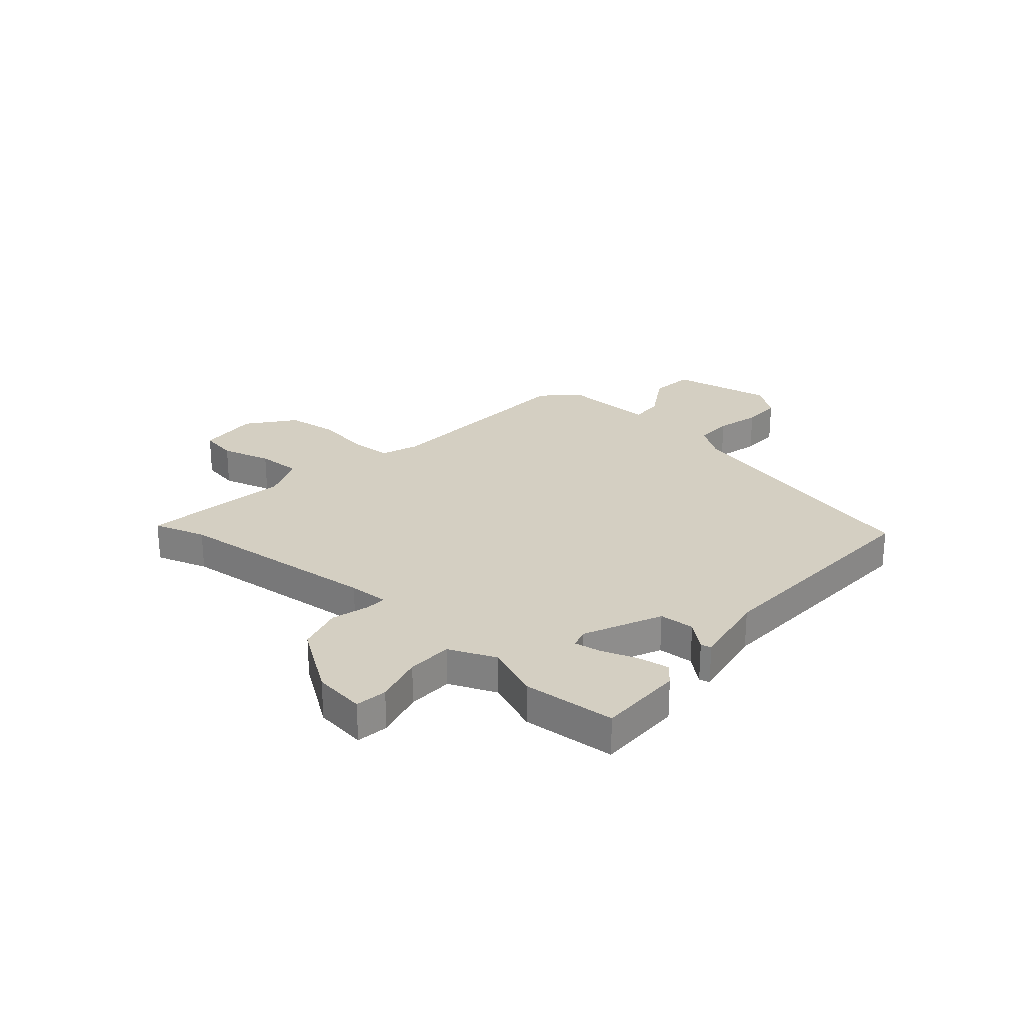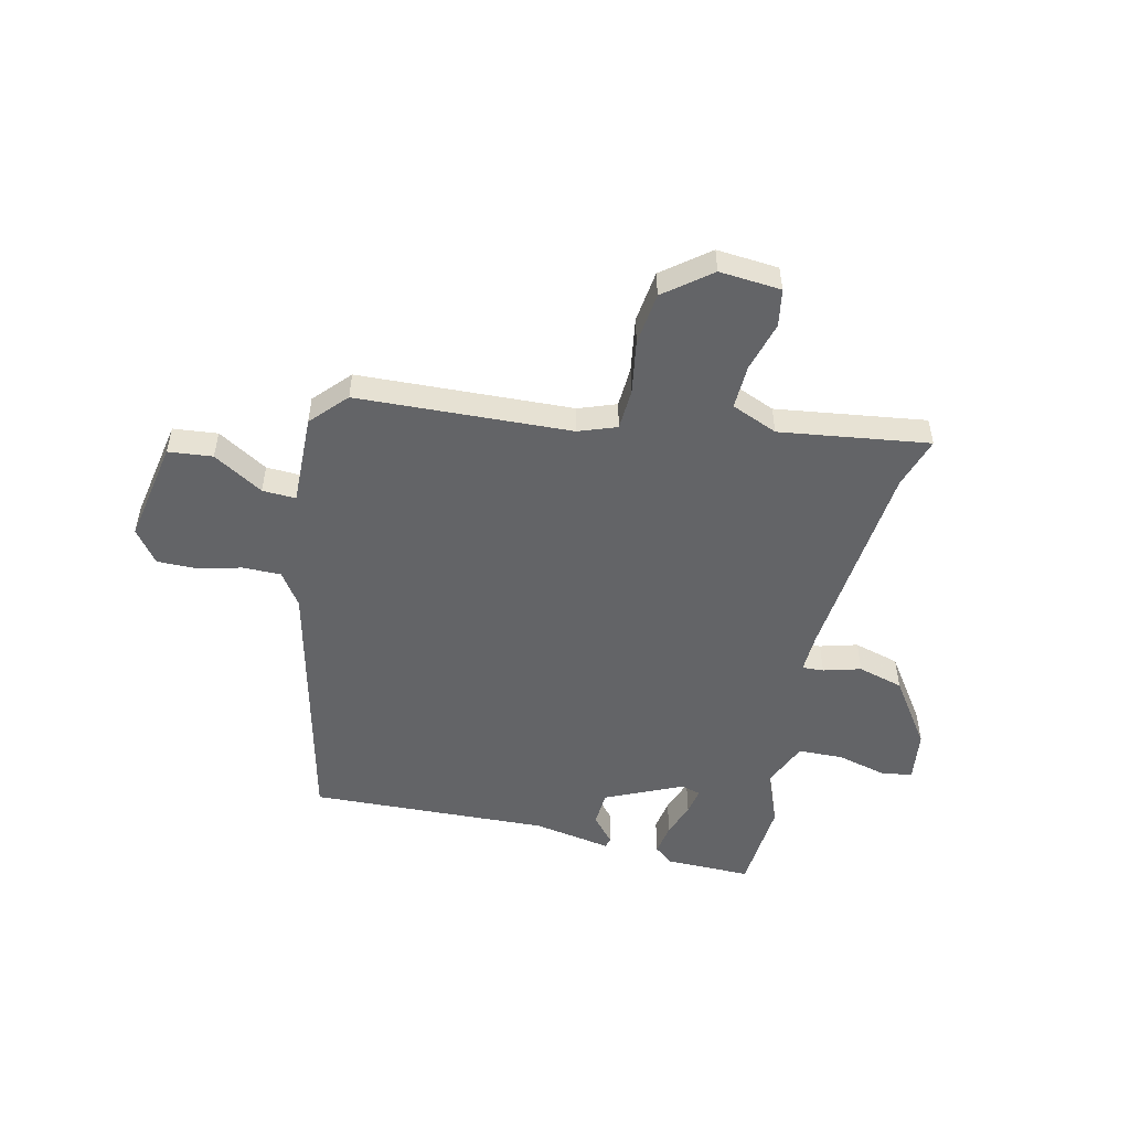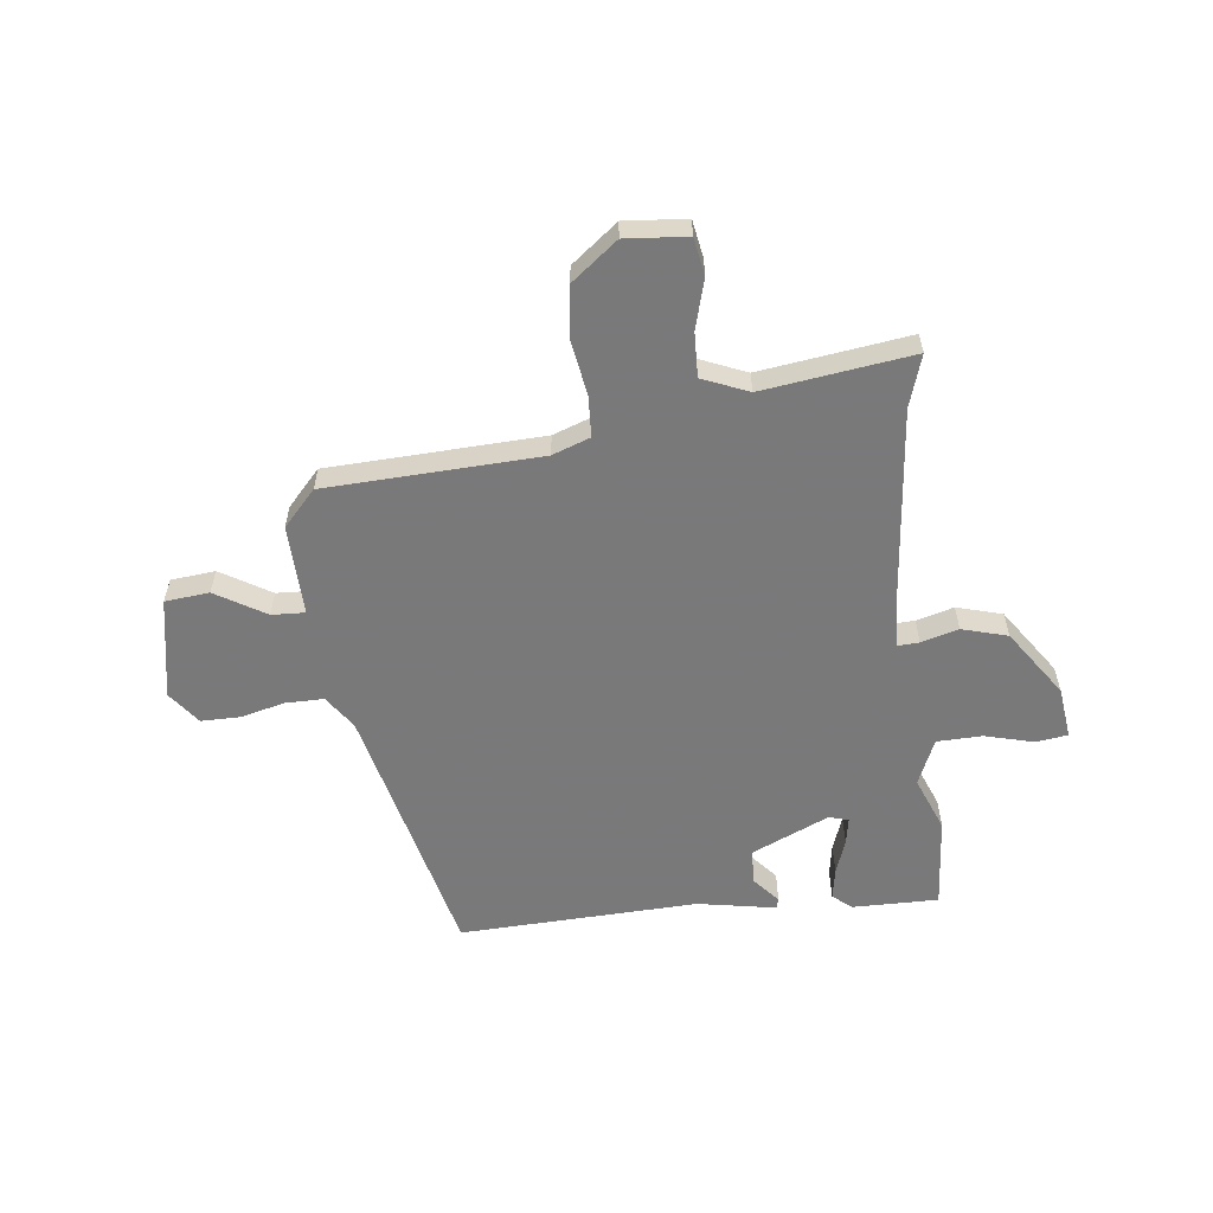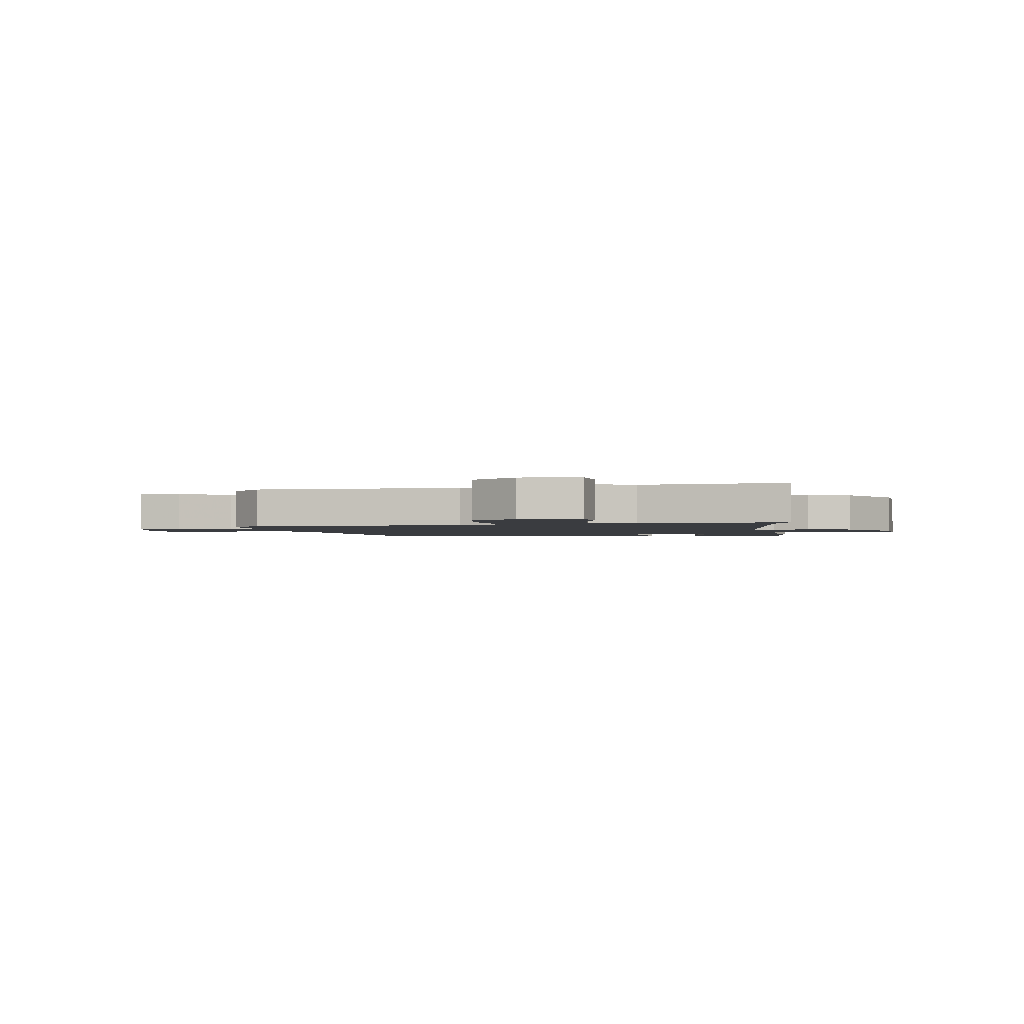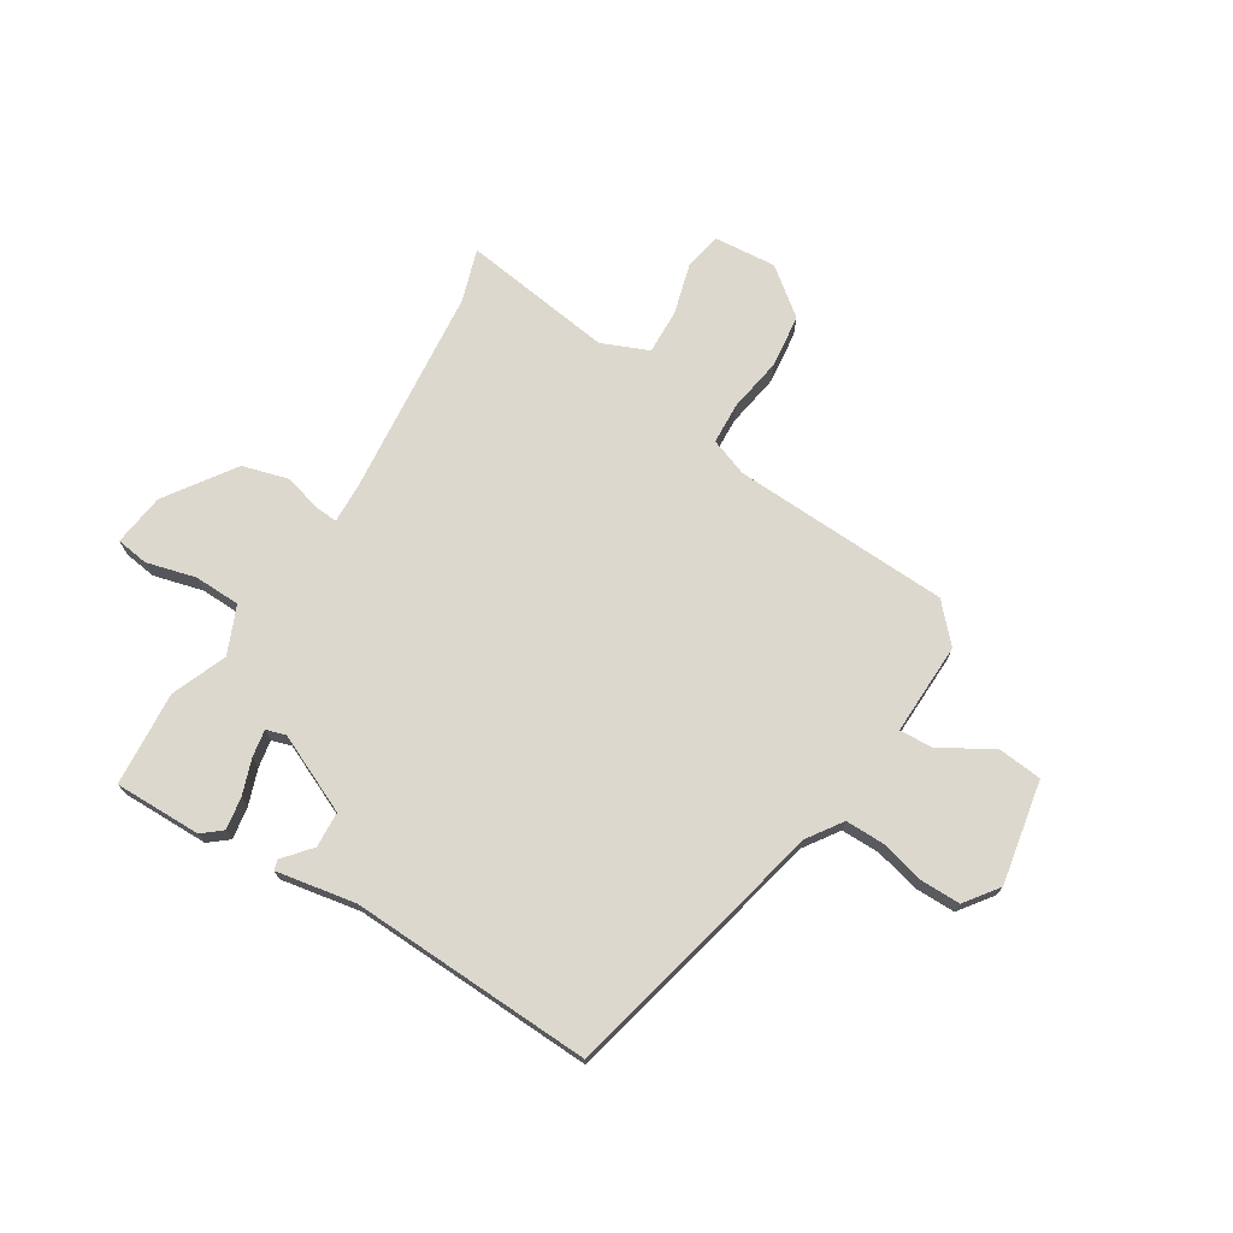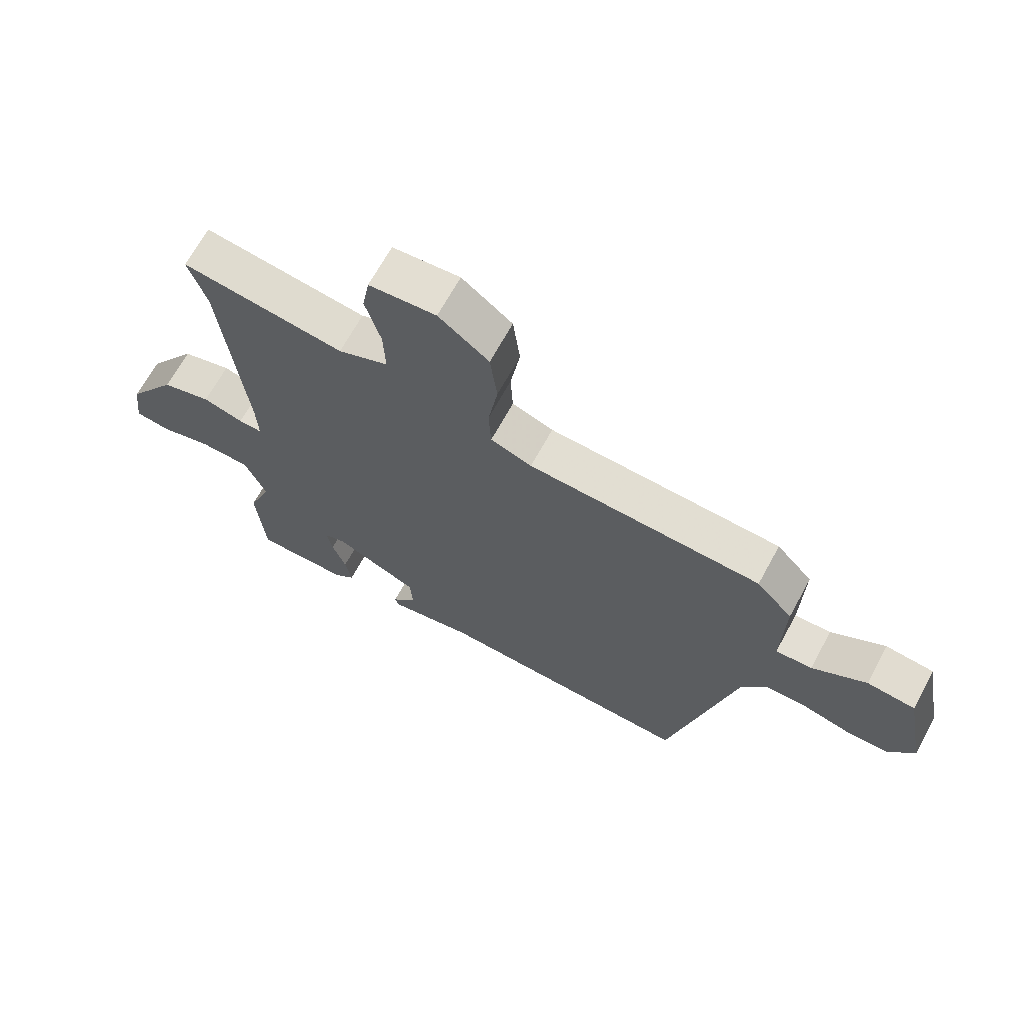
<metadata>
{"format":"obj","ext":"obj","renderer":"f3d","projection":"perspective","resolution":1024,"background":"white","views":[{"elev":25.6,"azim":131.3,"up":"+Y"},{"elev":-51.2,"azim":-12.7,"up":"+Y"},{"elev":-57.8,"azim":6.9,"up":"+Y"},{"elev":-1.9,"azim":8.0,"up":"+Y"},{"elev":72.3,"azim":-148.0,"up":"+Y"},{"elev":67.5,"azim":-151.4,"up":"+Z"}]}
</metadata>
<code>
v -0.39 0.07 -0.52
v -0.503 0.07 -0.032
v -0.545 0.07 0.03
v -0.616 0.07 0.03
v -0.697 0.07 0.01
v -0.77 0.07 0.01
v -0.815 0.07 0.071
v -0.779 0.07 0.26
v -0.697 0.07 0.268
v -0.605 0.07 0.212
v -0.543 0.07 0.209
v -0.547 0.07 0.378
v -0.486 0.07 0.444
v -0.09 0.07 0.46
v -0.02 0.07 0.485
v -0.016 0.07 0.561
v -0.032 0.07 0.661
v -0.02 0.07 0.758
v 0.065 0.07 0.824
v 0.179 0.07 0.814
v 0.191 0.07 0.745
v 0.165 0.07 0.653
v 0.162 0.07 0.571
v 0.247 0.07 0.535
v 0.523 0.07 0.572
v 0.492 0.07 0.476
v 0.453 0.07 0.095
v 0.45 0.07 0.021
v 0.49 0.07 0.023
v 0.559 0.07 0.042
v 0.643 0.07 0.018
v 0.728 0.07 -0.107
v 0.74 0.07 -0.203
v 0.681 0.07 -0.211
v 0.591 0.07 -0.187
v 0.507 0.07 -0.189
v 0.47 0.07 -0.275
v 0.51 0.07 -0.376
v 0.496 0.07 -0.548
v 0.337 0.07 -0.546
v 0.302 0.07 -0.517
v 0.312 0.07 -0.458
v 0.335 0.07 -0.394
v 0.344 0.07 -0.344
v 0.308 0.07 -0.333
v 0.165 0.07 -0.397
v 0.161 0.07 -0.462
v 0.203 0.07 -0.512
v 0.198 0.07 -0.531
v 0.053 0.07 -0.504
v -0.39 0 -0.52
v -0.503 0 -0.032
v -0.545 0 0.03
v -0.616 0 0.03
v -0.697 0 0.01
v -0.77 0 0.01
v -0.815 0 0.071
v -0.779 0 0.26
v -0.697 0 0.268
v -0.605 0 0.212
v -0.543 0 0.209
v -0.547 0 0.378
v -0.486 0 0.444
v -0.09 0 0.46
v -0.02 0 0.485
v -0.016 0 0.561
v -0.032 0 0.661
v -0.02 0 0.758
v 0.065 0 0.824
v 0.179 0 0.814
v 0.191 0 0.745
v 0.165 0 0.653
v 0.162 0 0.571
v 0.247 0 0.535
v 0.523 0 0.572
v 0.492 0 0.476
v 0.453 0 0.095
v 0.45 0 0.021
v 0.49 0 0.023
v 0.559 0 0.042
v 0.643 0 0.018
v 0.728 0 -0.107
v 0.74 0 -0.203
v 0.681 0 -0.211
v 0.591 0 -0.187
v 0.507 0 -0.189
v 0.47 0 -0.275
v 0.51 0 -0.376
v 0.496 0 -0.548
v 0.337 0 -0.546
v 0.302 0 -0.517
v 0.312 0 -0.458
v 0.335 0 -0.394
v 0.344 0 -0.344
v 0.308 0 -0.333
v 0.165 0 -0.397
v 0.161 0 -0.462
v 0.203 0 -0.512
v 0.198 0 -0.531
v 0.053 0 -0.504
f 47 48 49 50
f 50 1 2
f 47 50 2
f 46 47 2
f 45 46 2 3
f 44 45 3
f 41 42 43
f 40 41 43
f 39 40 43
f 38 39 43
f 37 38 43
f 36 37 43 44
f 33 34 35
f 32 33 35
f 31 32 35
f 30 31 35
f 29 30 35
f 28 29 35 36
f 24 25 26
f 24 26 27
f 23 24 27 28
f 20 21 22
f 19 20 22
f 18 19 22
f 17 18 22
f 16 17 22
f 15 16 22 23
f 11 12 13 14
f 11 14 15
f 8 9 10
f 7 8 10
f 6 7 10
f 5 6 10
f 4 5 10
f 3 4 10 11
f 28 36 44
f 23 28 44
f 15 23 44
f 11 15 44
f 3 11 44
f 100 99 98 97
f 52 51 100
f 52 100 97
f 52 97 96
f 53 52 96 95
f 53 95 94
f 93 92 91
f 93 91 90
f 93 90 89
f 93 89 88
f 93 88 87
f 94 93 87 86
f 85 84 83
f 85 83 82
f 85 82 81
f 85 81 80
f 85 80 79
f 86 85 79 78
f 76 75 74
f 77 76 74
f 78 77 74 73
f 72 71 70
f 72 70 69
f 72 69 68
f 72 68 67
f 72 67 66
f 73 72 66 65
f 64 63 62 61
f 65 64 61
f 60 59 58
f 60 58 57
f 60 57 56
f 60 56 55
f 60 55 54
f 61 60 54 53
f 94 86 78
f 94 78 73
f 94 73 65
f 94 65 61
f 94 61 53
f 1 51 52 2
f 2 52 53 3
f 3 53 54 4
f 4 54 55 5
f 5 55 56 6
f 6 56 57 7
f 7 57 58 8
f 8 58 59 9
f 9 59 60 10
f 10 60 61 11
f 11 61 62 12
f 12 62 63 13
f 13 63 64 14
f 14 64 65 15
f 15 65 66 16
f 16 66 67 17
f 17 67 68 18
f 18 68 69 19
f 19 69 70 20
f 20 70 71 21
f 21 71 72 22
f 22 72 73 23
f 23 73 74 24
f 24 74 75 25
f 25 75 76 26
f 26 76 77 27
f 27 77 78 28
f 28 78 79 29
f 29 79 80 30
f 30 80 81 31
f 31 81 82 32
f 32 82 83 33
f 33 83 84 34
f 34 84 85 35
f 35 85 86 36
f 36 86 87 37
f 37 87 88 38
f 38 88 89 39
f 39 89 90 40
f 40 90 91 41
f 41 91 92 42
f 42 92 93 43
f 43 93 94 44
f 44 94 95 45
f 45 95 96 46
f 46 96 97 47
f 47 97 98 48
f 48 98 99 49
f 49 99 100 50
f 50 100 51 1

</code>
